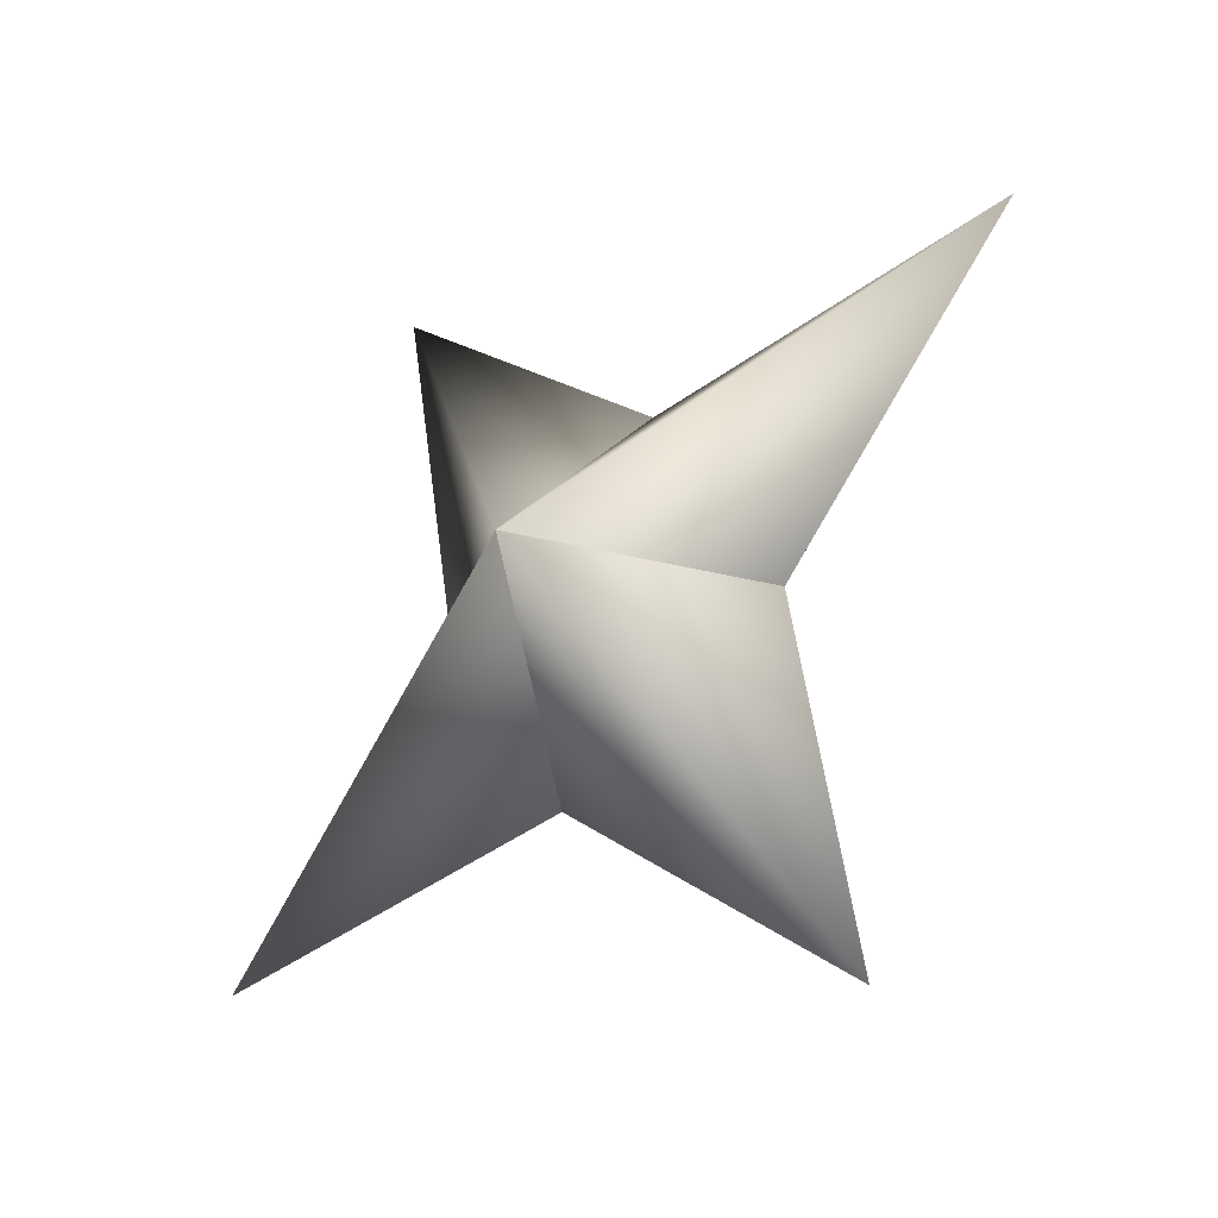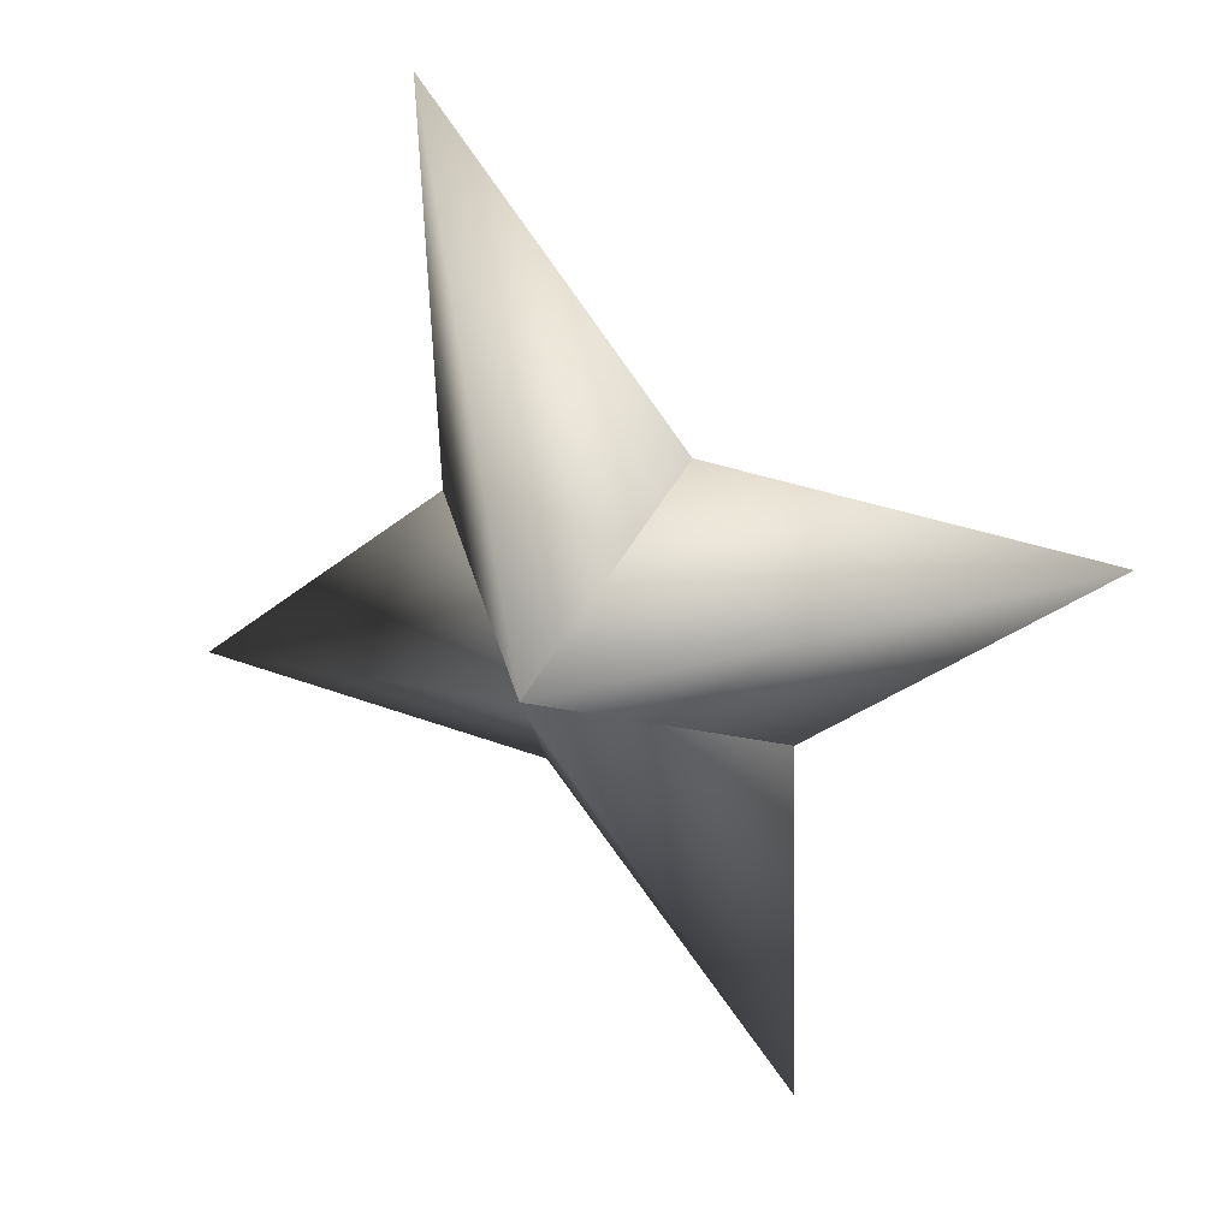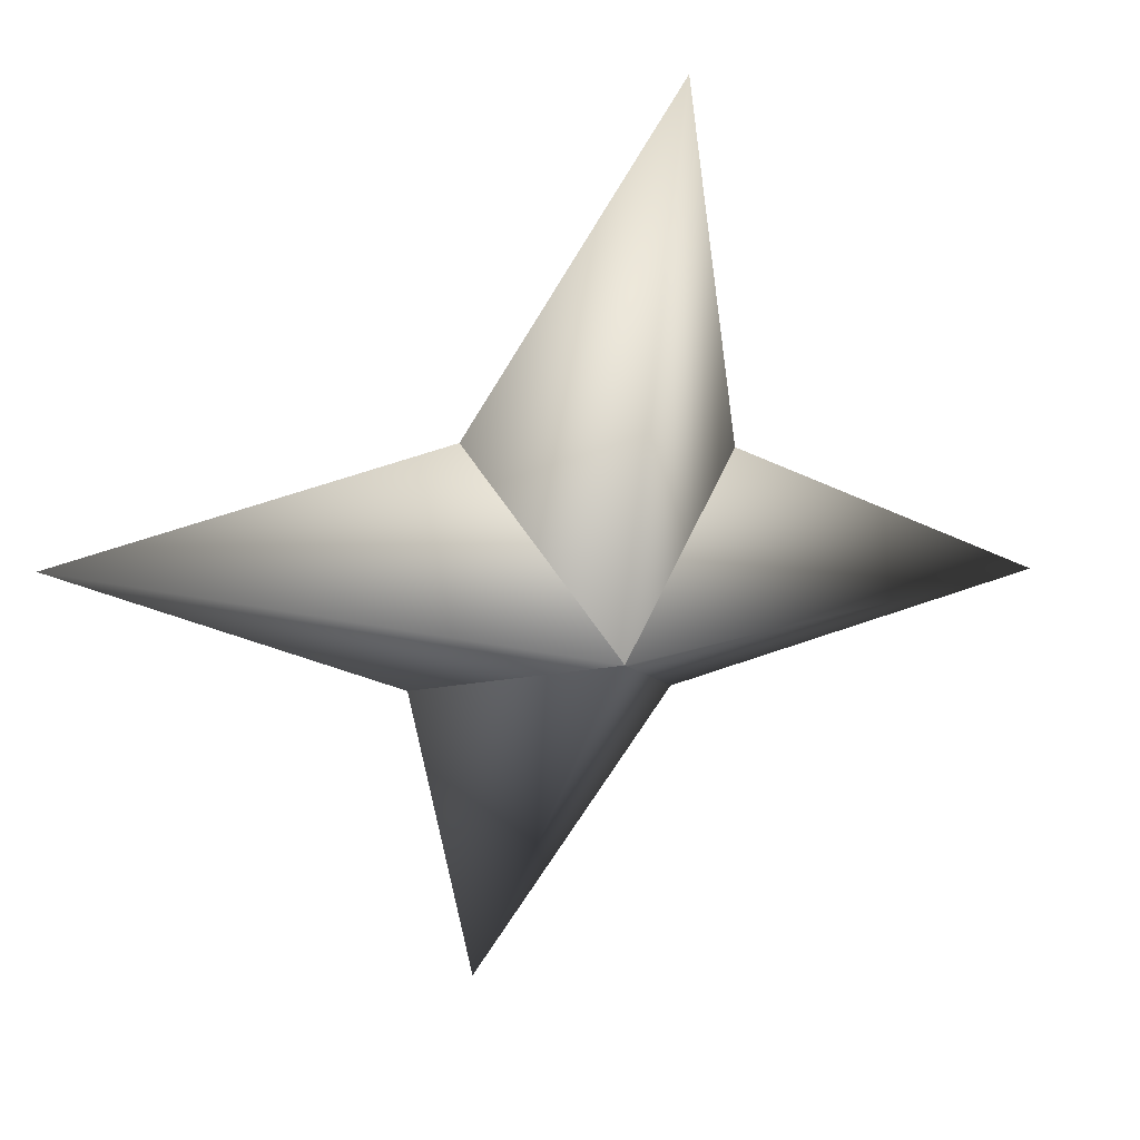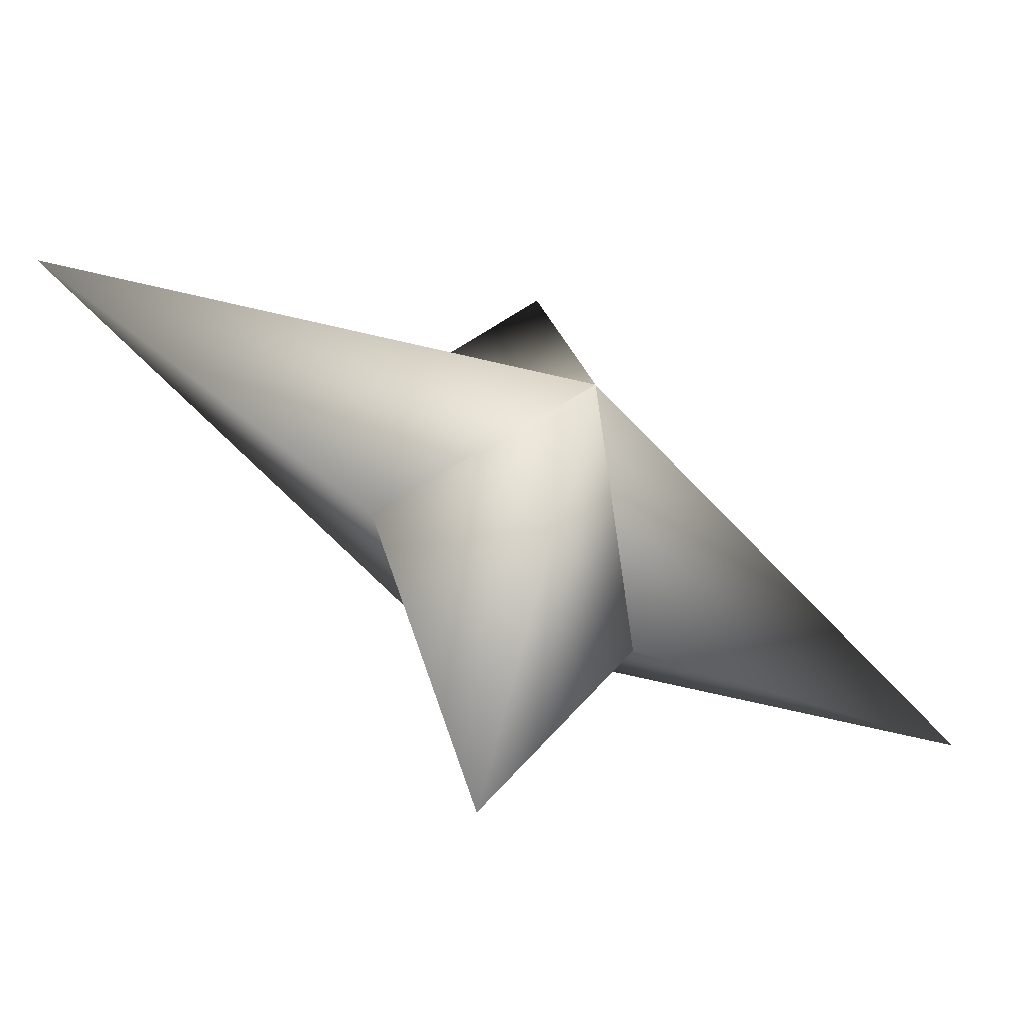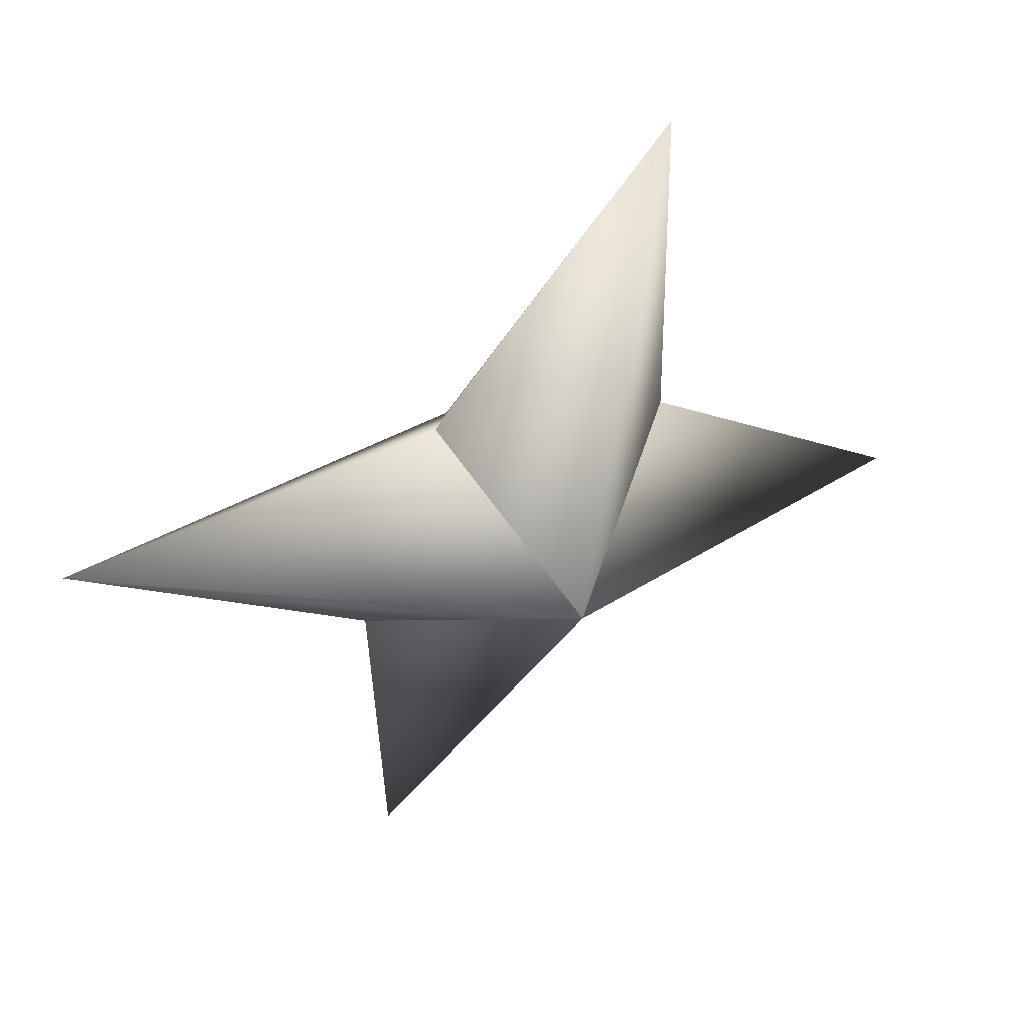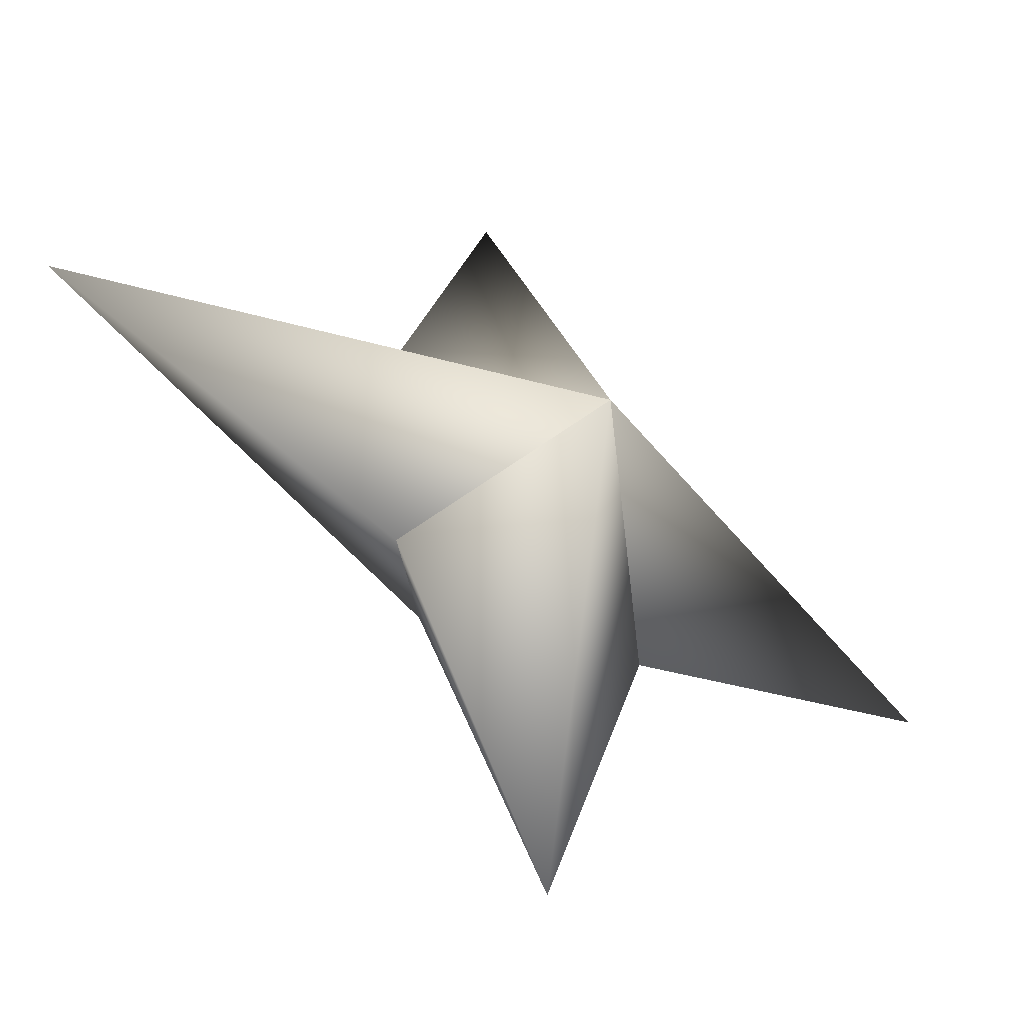
<metadata>
{"format":"obj","ext":"obj","renderer":"f3d","projection":"perspective","resolution":1024,"background":"white","views":[{"elev":-75.7,"azim":4.2,"up":"+Y"},{"elev":-6.6,"azim":-4.9,"up":"+Y"},{"elev":0.5,"azim":-64.4,"up":"+Y"},{"elev":-14.4,"azim":-85.7,"up":"+Z"},{"elev":13.3,"azim":-75.2,"up":"+Y"},{"elev":-4.6,"azim":-94.4,"up":"+Z"}]}
</metadata>
<code>
g ster258
v -1.331 -1.262 1.455
v -2.25 1.72 -0.5668
v -2.731 6.316 2.983
v 0.7629 1.72 2.192
v 1.331 1.263 -1.454
v 1.331 1.263 -1.454
v -0.763 -1.72 -2.192
v 2.731 -6.316 -2.983
v 2.25 -1.72 0.5667
v -1.331 -1.262 1.455
v 2.25 -1.72 0.5667
v 5.532 5.722e-05 5.064
v 1.331 1.263 -1.454
v -1.331 -1.262 1.455
v 0.7629 1.72 2.192
v 1.331 1.263 -1.454
v -5.532 5.722e-05 -5.064
v -0.763 -1.72 -2.192
v -1.331 -1.262 1.455
v -2.25 1.72 -0.5668
g ster258_0
f 3 2 1
f 4 3 1
f 3 5 2
f 4 5 3
f 8 7 6
f 9 8 6
f 8 10 7
f 9 10 8
f 13 12 11
f 11 12 14
f 13 15 12
f 12 15 14
f 18 17 16
f 19 17 18
f 17 20 16
f 19 20 17

</code>
